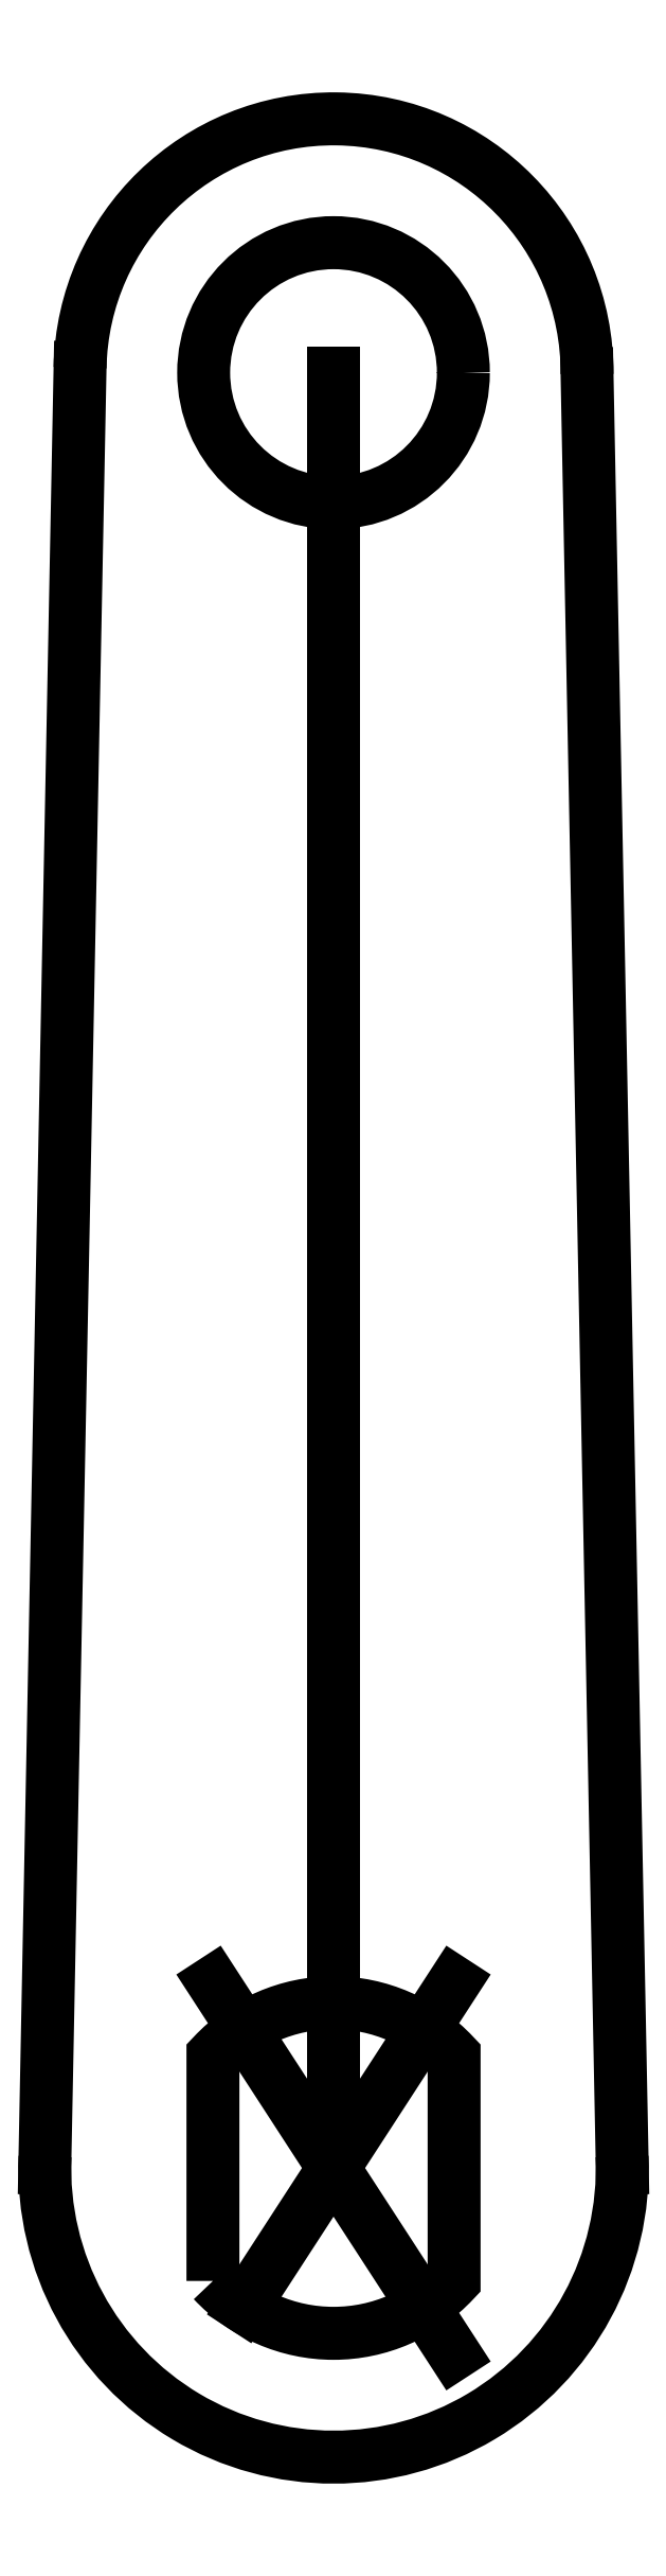
<metadata>
{"format":"dxf","ext":"dxf","renderer":"ezdxf+matplotlib","layout":"modelspace","background":"white","min_lineweight":24,"dpi":150}
</metadata>
<code>
0
SECTION
2
ENTITIES
0
LWPOLYLINE
8
0
90
4
70
1
43
0
10
125.6
20
13.18
10
125.6
20
16.82
42
-0.4339
10
129.5
20
16.82
10
129.5
20
13.18
42
-0.4339
0
LINE
8
0
10
129.5
20
12
30
0
11
125.6
21
18
31
0
0
LINE
8
0
10
126
20
12.76
30
0
11
129.5
21
18
31
0
0
CIRCLE
8
0
10
127.5
20
44
30
0
40
2.1
210
0
220
0
230
1
0
LINE
8
0
10
127.5
20
15
30
0
11
127.5
21
44
31
0
0
LINE
8
0
10
122.8
20
15
30
0
11
123.4
21
44.08
31
0
0
LINE
8
0
10
131.6
20
43.98
30
0
11
132.2
21
15
31
0
0
ARC
8
0
10
127.5
20
15
30
0
40
4.67
210
0
220
0
230
1
50
-182.3
51
2.28
0
ARC
8
0
10
127.5
20
44
30
0
40
4.1
210
0
220
0
230
1
50
-0.3047
51
178.9
0
ENDSEC
0
EOF

</code>
